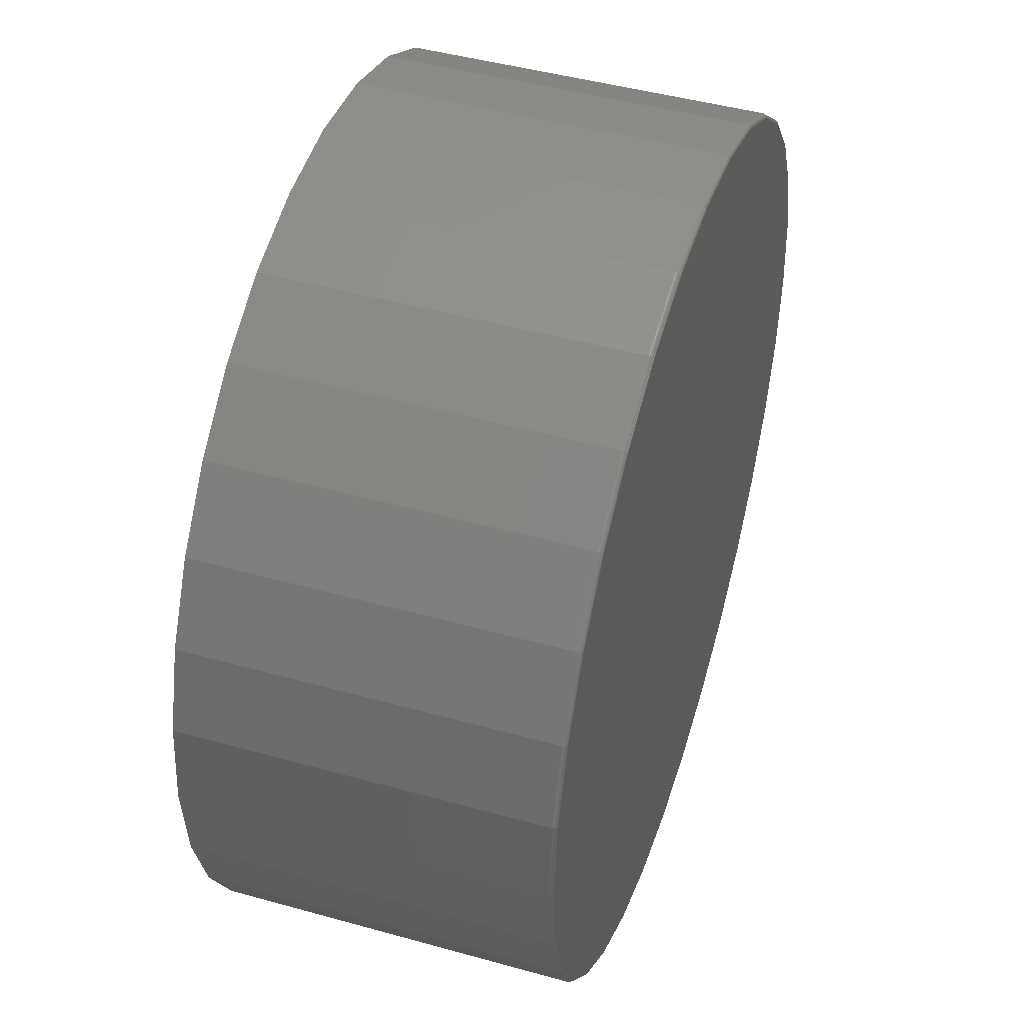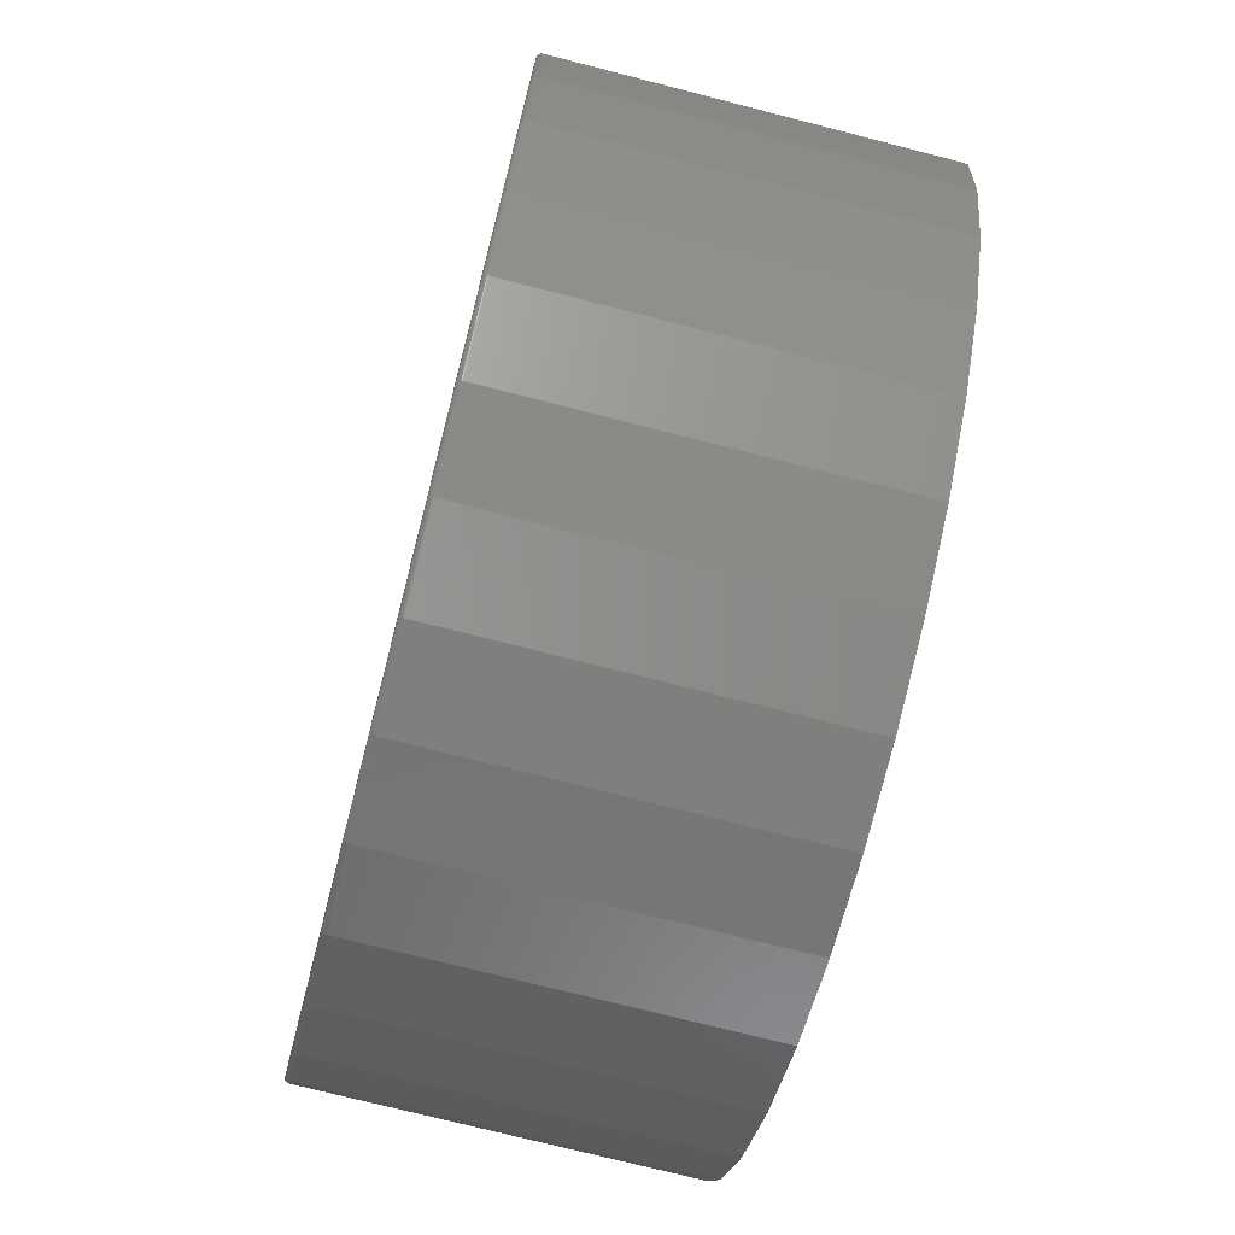
<metadata>
{"format":"stl","ext":"stl","renderer":"f3d","projection":"perspective","resolution":1024,"background":"white","views":[{"elev":45.7,"azim":-72.2,"up":"+Z"},{"elev":-73.6,"azim":75.6,"up":"+Z"}]}
</metadata>
<code>
# stl→obj: 320 verts, 636 faces
v -0.1384 -0.6172 0.7357
v 0.1542 -0.6172 0.7357
v 0.007895 -0.6172 0.7501
v 0.2949 -0.6172 0.693
v -0.2791 -0.6172 0.693
v 0.4246 -0.6172 0.6237
v -0.4088 -0.6172 0.6237
v 0.5383 -0.6172 0.5304
v -0.5225 -0.6172 0.5304
v 0.6316 -0.6172 0.4167
v -0.6158 -0.6172 0.4167
v 0.7009 -0.6172 0.287
v -0.6851 -0.6172 0.287
v 0.7436 -0.6172 0.1463
v -0.7278 -0.6172 0.1463
v 0.758 -0.6172 -2.975e-16
v -0.7422 -0.6172 -2.631e-16
v 0.7436 -0.6172 -0.1463
v -0.7278 -0.6172 -0.1463
v 0.7009 -0.6172 -0.287
v -0.6851 -0.6172 -0.287
v 0.6316 -0.6172 -0.4167
v -0.6158 -0.6172 -0.4167
v 0.5383 -0.6172 -0.5304
v -0.5225 -0.6172 -0.5304
v 0.4246 -0.6172 -0.6237
v -0.4088 -0.6172 -0.6237
v 0.2949 -0.6172 -0.693
v -0.2791 -0.6172 -0.693
v 0.1542 -0.6172 -0.7357
v -0.1384 -0.6172 -0.7357
v 0.007895 -0.6172 -0.7501
v 0.7658 1.952e-16 -9.282e-17
v 0.7658 -0.6094 -9.516e-16
v 0.7512 1.935e-16 -0.1479
v 0.7512 -0.6094 -0.1479
v 0.7081 1.888e-16 -0.29
v 0.7081 -0.6094 -0.29
v 0.6381 1.81e-16 -0.4211
v 0.6381 -0.6094 -0.4211
v 0.5438 1.705e-16 -0.5359
v 0.5438 -0.6094 -0.5359
v 0.429 1.578e-16 -0.6302
v 0.429 -0.6094 -0.6302
v 0.2979 1.432e-16 -0.7002
v 0.2979 -0.6094 -0.7002
v 0.1558 1.274e-16 -0.7433
v 0.1558 -0.6094 -0.7433
v 0.007895 1.11e-16 -0.7579
v 0.007895 -0.6094 -0.7579
v -0.14 9.461e-17 -0.7433
v -0.14 -0.6094 -0.7433
v -0.2821 7.882e-17 -0.7002
v -0.2821 -0.6094 -0.7002
v -0.4132 6.427e-17 -0.6302
v -0.4132 -0.6094 -0.6302
v -0.528 5.152e-17 -0.5359
v -0.528 -0.6094 -0.5359
v -0.6223 4.106e-17 -0.4211
v -0.6223 -0.6094 -0.4211
v -0.6923 3.328e-17 -0.29
v -0.6923 -0.6094 -0.29
v -0.7354 2.85e-17 -0.1479
v -0.7354 -0.6094 -0.1479
v -0.75 2.688e-17 9.281e-17
v -0.75 -0.6094 9.281e-17
v -0.7354 2.85e-17 0.1479
v -0.7354 -0.6094 0.1479
v -0.6923 3.328e-17 0.29
v -0.6923 -0.6094 0.29
v -0.6223 4.106e-17 0.4211
v -0.6223 -0.6094 0.4211
v -0.528 5.152e-17 0.5359
v -0.528 -0.6094 0.5359
v -0.4132 6.427e-17 0.6302
v -0.4132 -0.6094 0.6302
v -0.2821 7.882e-17 0.7002
v -0.2821 -0.6094 0.7002
v -0.14 9.461e-17 0.7433
v -0.14 -0.6094 0.7433
v 0.007895 1.11e-16 0.7579
v 0.007895 -0.6094 0.7579
v 0.1558 1.274e-16 0.7433
v 0.1558 -0.6094 0.7433
v 0.2979 1.432e-16 0.7002
v 0.2979 -0.6094 0.7002
v 0.429 1.578e-16 0.6302
v 0.429 -0.6094 0.6302
v 0.5438 1.705e-16 0.5359
v 0.5438 -0.6094 0.5359
v 0.6381 1.81e-16 0.4211
v 0.6381 -0.6094 0.4211
v 0.7081 1.888e-16 0.29
v 0.7081 -0.6094 0.29
v 0.7512 1.935e-16 0.1479
v 0.7512 -0.6094 0.1479
v -0.7437 -0.617 1.113e-16
v -0.7293 -0.617 0.1466
v -0.7452 -0.6166 1.668e-16
v -0.7307 -0.6166 0.1469
v -0.7465 -0.6159 1.113e-16
v -0.732 -0.6159 0.1472
v -0.7477 -0.6149 1.113e-16
v -0.7332 -0.6149 0.1474
v -0.7487 -0.6137 1.667e-16
v -0.7341 -0.6137 0.1476
v -0.7494 -0.6124 1.111e-16
v -0.7349 -0.6124 0.1477
v -0.7498 -0.6109 1.111e-16
v -0.7353 -0.6109 0.1478
v 0.7451 -0.617 0.1466
v 0.7595 -0.617 -1.554e-15
v 0.7465 -0.6166 0.1469
v 0.761 -0.6166 -1.554e-15
v 0.7478 -0.6159 0.1472
v 0.7623 -0.6159 -1.554e-15
v 0.749 -0.6149 0.1474
v 0.7635 -0.6149 -1.554e-15
v 0.7499 -0.6137 0.1476
v 0.7645 -0.6137 -1.554e-15
v 0.7506 -0.6124 0.1477
v 0.7652 -0.6124 -1.499e-15
v 0.7511 -0.6109 0.1478
v 0.7656 -0.6109 -1.554e-15
v 0.7023 -0.617 0.2876
v 0.7036 -0.6166 0.2882
v 0.7049 -0.6159 0.2887
v 0.706 -0.6149 0.2892
v 0.7069 -0.6137 0.2895
v 0.7075 -0.6124 0.2898
v 0.708 -0.6109 0.29
v 0.6328 -0.617 0.4176
v 0.6341 -0.6166 0.4184
v 0.6352 -0.6159 0.4191
v 0.6362 -0.6149 0.4198
v 0.637 -0.6137 0.4203
v 0.6376 -0.6124 0.4207
v 0.6379 -0.6109 0.421
v 0.5394 -0.617 0.5315
v 0.5404 -0.6166 0.5325
v 0.5414 -0.6159 0.5335
v 0.5422 -0.6149 0.5343
v 0.5429 -0.6137 0.535
v 0.5434 -0.6124 0.5355
v 0.5437 -0.6109 0.5358
v 0.4255 -0.617 0.6249
v 0.4263 -0.6166 0.6262
v 0.427 -0.6159 0.6273
v 0.4277 -0.6149 0.6283
v 0.4282 -0.6137 0.6291
v 0.4286 -0.6124 0.6297
v 0.4289 -0.6109 0.63
v 0.2955 -0.617 0.6944
v 0.2961 -0.6166 0.6957
v 0.2966 -0.6159 0.697
v 0.2971 -0.6149 0.6981
v 0.2974 -0.6137 0.699
v 0.2977 -0.6124 0.6997
v 0.2979 -0.6109 0.7001
v 0.1545 -0.617 0.7372
v 0.1548 -0.6166 0.7386
v 0.1551 -0.6159 0.7399
v 0.1553 -0.6149 0.7411
v 0.1555 -0.6137 0.742
v 0.1556 -0.6124 0.7427
v 0.1557 -0.6109 0.7432
v 0.007895 -0.617 0.7516
v 0.007895 -0.6166 0.7531
v 0.007895 -0.6159 0.7544
v 0.007895 -0.6149 0.7556
v 0.007895 -0.6137 0.7566
v 0.007895 -0.6124 0.7573
v 0.007895 -0.6109 0.7577
v -0.1387 -0.617 0.7372
v -0.139 -0.6166 0.7386
v -0.1393 -0.6159 0.7399
v -0.1395 -0.6149 0.7411
v -0.1397 -0.6137 0.742
v -0.1398 -0.6124 0.7427
v -0.1399 -0.6109 0.7432
v -0.2797 -0.617 0.6944
v -0.2803 -0.6166 0.6957
v -0.2808 -0.6159 0.697
v -0.2813 -0.6149 0.6981
v -0.2816 -0.6137 0.699
v -0.2819 -0.6124 0.6997
v -0.2821 -0.6109 0.7001
v -0.4097 -0.617 0.6249
v -0.4105 -0.6166 0.6262
v -0.4112 -0.6159 0.6273
v -0.4119 -0.6149 0.6283
v -0.4124 -0.6137 0.6291
v -0.4128 -0.6124 0.6297
v -0.4131 -0.6109 0.63
v -0.5236 -0.617 0.5315
v -0.5246 -0.6166 0.5325
v -0.5256 -0.6159 0.5335
v -0.5264 -0.6149 0.5343
v -0.5271 -0.6137 0.535
v -0.5276 -0.6124 0.5355
v -0.5279 -0.6109 0.5358
v -0.617 -0.617 0.4176
v -0.6183 -0.6166 0.4184
v -0.6194 -0.6159 0.4191
v -0.6204 -0.6149 0.4198
v -0.6212 -0.6137 0.4203
v -0.6218 -0.6124 0.4207
v -0.6221 -0.6109 0.421
v -0.6865 -0.617 0.2876
v -0.6879 -0.6166 0.2882
v -0.6891 -0.6159 0.2887
v -0.6902 -0.6149 0.2892
v -0.6911 -0.6137 0.2895
v -0.6918 -0.6124 0.2898
v -0.6922 -0.6109 0.29
v 0.7451 -0.617 -0.1466
v 0.7465 -0.6166 -0.1469
v 0.7478 -0.6159 -0.1472
v 0.749 -0.6149 -0.1474
v 0.7499 -0.6137 -0.1476
v 0.7506 -0.6124 -0.1477
v 0.7511 -0.6109 -0.1478
v -0.7293 -0.617 -0.1466
v -0.7307 -0.6166 -0.1469
v -0.732 -0.6159 -0.1472
v -0.7332 -0.6149 -0.1474
v -0.7341 -0.6137 -0.1476
v -0.7349 -0.6124 -0.1477
v -0.7353 -0.6109 -0.1478
v -0.6865 -0.617 -0.2876
v -0.6879 -0.6166 -0.2882
v -0.6891 -0.6159 -0.2887
v -0.6902 -0.6149 -0.2892
v -0.6911 -0.6137 -0.2895
v -0.6918 -0.6124 -0.2898
v -0.6922 -0.6109 -0.29
v -0.617 -0.617 -0.4176
v -0.6183 -0.6166 -0.4184
v -0.6194 -0.6159 -0.4191
v -0.6204 -0.6149 -0.4198
v -0.6212 -0.6137 -0.4203
v -0.6218 -0.6124 -0.4207
v -0.6221 -0.6109 -0.421
v -0.5236 -0.617 -0.5315
v -0.5246 -0.6166 -0.5325
v -0.5256 -0.6159 -0.5335
v -0.5264 -0.6149 -0.5343
v -0.5271 -0.6137 -0.535
v -0.5276 -0.6124 -0.5355
v -0.5279 -0.6109 -0.5358
v -0.4097 -0.617 -0.6249
v -0.4105 -0.6166 -0.6262
v -0.4112 -0.6159 -0.6273
v -0.4119 -0.6149 -0.6283
v -0.4124 -0.6137 -0.6291
v -0.4128 -0.6124 -0.6297
v -0.4131 -0.6109 -0.63
v -0.2797 -0.617 -0.6944
v -0.2803 -0.6166 -0.6957
v -0.2808 -0.6159 -0.697
v -0.2813 -0.6149 -0.6981
v -0.2816 -0.6137 -0.699
v -0.2819 -0.6124 -0.6997
v -0.2821 -0.6109 -0.7001
v -0.1387 -0.617 -0.7372
v -0.139 -0.6166 -0.7386
v -0.1393 -0.6159 -0.7399
v -0.1395 -0.6149 -0.7411
v -0.1397 -0.6137 -0.742
v -0.1398 -0.6124 -0.7427
v -0.1399 -0.6109 -0.7432
v 0.007895 -0.617 -0.7516
v 0.007895 -0.6166 -0.7531
v 0.007895 -0.6159 -0.7544
v 0.007895 -0.6149 -0.7556
v 0.007895 -0.6137 -0.7566
v 0.007895 -0.6124 -0.7573
v 0.007895 -0.6109 -0.7577
v 0.1545 -0.617 -0.7372
v 0.1548 -0.6166 -0.7386
v 0.1551 -0.6159 -0.7399
v 0.1553 -0.6149 -0.7411
v 0.1555 -0.6137 -0.742
v 0.1556 -0.6124 -0.7427
v 0.1557 -0.6109 -0.7432
v 0.2955 -0.617 -0.6944
v 0.2961 -0.6166 -0.6957
v 0.2966 -0.6159 -0.697
v 0.2971 -0.6149 -0.6981
v 0.2974 -0.6137 -0.699
v 0.2977 -0.6124 -0.6997
v 0.2979 -0.6109 -0.7001
v 0.4255 -0.617 -0.6249
v 0.4263 -0.6166 -0.6262
v 0.427 -0.6159 -0.6273
v 0.4277 -0.6149 -0.6283
v 0.4282 -0.6137 -0.6291
v 0.4286 -0.6124 -0.6297
v 0.4289 -0.6109 -0.63
v 0.5394 -0.617 -0.5315
v 0.5404 -0.6166 -0.5325
v 0.5414 -0.6159 -0.5335
v 0.5422 -0.6149 -0.5343
v 0.5429 -0.6137 -0.535
v 0.5434 -0.6124 -0.5355
v 0.5437 -0.6109 -0.5358
v 0.6328 -0.617 -0.4176
v 0.6341 -0.6166 -0.4184
v 0.6352 -0.6159 -0.4191
v 0.6362 -0.6149 -0.4198
v 0.637 -0.6137 -0.4203
v 0.6376 -0.6124 -0.4207
v 0.6379 -0.6109 -0.421
v 0.7023 -0.617 -0.2876
v 0.7036 -0.6166 -0.2882
v 0.7049 -0.6159 -0.2887
v 0.706 -0.6149 -0.2892
v 0.7069 -0.6137 -0.2895
v 0.7075 -0.6124 -0.2898
v 0.708 -0.6109 -0.29
f 1 2 3
f 2 1 4
f 4 1 5
f 4 5 6
f 6 5 7
f 6 7 8
f 8 7 9
f 8 9 10
f 10 9 11
f 10 11 12
f 12 11 13
f 12 13 14
f 14 13 15
f 14 15 16
f 16 15 17
f 16 17 18
f 18 17 19
f 18 19 20
f 20 19 21
f 20 21 22
f 22 21 23
f 22 23 24
f 24 23 25
f 24 25 26
f 26 25 27
f 26 27 28
f 28 27 29
f 28 29 30
f 30 29 31
f 30 31 32
f 33 34 35
f 35 34 36
f 35 36 37
f 37 36 38
f 37 38 39
f 39 38 40
f 39 40 41
f 41 40 42
f 41 42 43
f 43 42 44
f 43 44 45
f 45 44 46
f 45 46 47
f 47 46 48
f 47 48 49
f 49 48 50
f 49 50 51
f 51 50 52
f 51 52 53
f 53 52 54
f 53 54 55
f 55 54 56
f 55 56 57
f 57 56 58
f 57 58 59
f 59 58 60
f 59 60 61
f 61 60 62
f 61 62 63
f 63 62 64
f 63 64 65
f 65 64 66
f 65 66 67
f 67 66 68
f 67 68 69
f 69 68 70
f 69 70 71
f 71 70 72
f 71 72 73
f 73 72 74
f 73 74 75
f 75 74 76
f 75 76 77
f 77 76 78
f 77 78 79
f 79 78 80
f 79 80 81
f 81 80 82
f 81 82 83
f 83 82 84
f 83 84 85
f 85 84 86
f 85 86 87
f 87 86 88
f 87 88 89
f 89 88 90
f 89 90 91
f 91 90 92
f 91 92 93
f 93 92 94
f 93 94 95
f 95 94 96
f 95 96 33
f 33 96 34
f 17 15 97
f 97 15 98
f 97 98 99
f 99 98 100
f 99 100 101
f 101 100 102
f 101 102 103
f 103 102 104
f 103 104 105
f 105 104 106
f 105 106 107
f 107 106 108
f 107 108 109
f 109 108 110
f 109 110 66
f 66 110 68
f 14 16 111
f 111 16 112
f 111 112 113
f 113 112 114
f 113 114 115
f 115 114 116
f 115 116 117
f 117 116 118
f 117 118 119
f 119 118 120
f 119 120 121
f 121 120 122
f 121 122 123
f 123 122 124
f 123 124 96
f 96 124 34
f 12 14 125
f 125 14 111
f 125 111 126
f 126 111 113
f 126 113 127
f 127 113 115
f 127 115 128
f 128 115 117
f 128 117 129
f 129 117 119
f 129 119 130
f 130 119 121
f 130 121 131
f 131 121 123
f 131 123 94
f 94 123 96
f 10 12 132
f 132 12 125
f 132 125 133
f 133 125 126
f 133 126 134
f 134 126 127
f 134 127 135
f 135 127 128
f 135 128 136
f 136 128 129
f 136 129 137
f 137 129 130
f 137 130 138
f 138 130 131
f 138 131 92
f 92 131 94
f 8 10 139
f 139 10 132
f 139 132 140
f 140 132 133
f 140 133 141
f 141 133 134
f 141 134 142
f 142 134 135
f 142 135 143
f 143 135 136
f 143 136 144
f 144 136 137
f 144 137 145
f 145 137 138
f 145 138 90
f 90 138 92
f 6 8 146
f 146 8 139
f 146 139 147
f 147 139 140
f 147 140 148
f 148 140 141
f 148 141 149
f 149 141 142
f 149 142 150
f 150 142 143
f 150 143 151
f 151 143 144
f 151 144 152
f 152 144 145
f 152 145 88
f 88 145 90
f 4 6 153
f 153 6 146
f 153 146 154
f 154 146 147
f 154 147 155
f 155 147 148
f 155 148 156
f 156 148 149
f 156 149 157
f 157 149 150
f 157 150 158
f 158 150 151
f 158 151 159
f 159 151 152
f 159 152 86
f 86 152 88
f 2 4 160
f 160 4 153
f 160 153 161
f 161 153 154
f 161 154 162
f 162 154 155
f 162 155 163
f 163 155 156
f 163 156 164
f 164 156 157
f 164 157 165
f 165 157 158
f 165 158 166
f 166 158 159
f 166 159 84
f 84 159 86
f 3 2 167
f 167 2 160
f 167 160 168
f 168 160 161
f 168 161 169
f 169 161 162
f 169 162 170
f 170 162 163
f 170 163 171
f 171 163 164
f 171 164 172
f 172 164 165
f 172 165 173
f 173 165 166
f 173 166 82
f 82 166 84
f 1 3 174
f 174 3 167
f 174 167 175
f 175 167 168
f 175 168 176
f 176 168 169
f 176 169 177
f 177 169 170
f 177 170 178
f 178 170 171
f 178 171 179
f 179 171 172
f 179 172 180
f 180 172 173
f 180 173 80
f 80 173 82
f 5 1 181
f 181 1 174
f 181 174 182
f 182 174 175
f 182 175 183
f 183 175 176
f 183 176 184
f 184 176 177
f 184 177 185
f 185 177 178
f 185 178 186
f 186 178 179
f 186 179 187
f 187 179 180
f 187 180 78
f 78 180 80
f 7 5 188
f 188 5 181
f 188 181 189
f 189 181 182
f 189 182 190
f 190 182 183
f 190 183 191
f 191 183 184
f 191 184 192
f 192 184 185
f 192 185 193
f 193 185 186
f 193 186 194
f 194 186 187
f 194 187 76
f 76 187 78
f 9 7 195
f 195 7 188
f 195 188 196
f 196 188 189
f 196 189 197
f 197 189 190
f 197 190 198
f 198 190 191
f 198 191 199
f 199 191 192
f 199 192 200
f 200 192 193
f 200 193 201
f 201 193 194
f 201 194 74
f 74 194 76
f 11 9 202
f 202 9 195
f 202 195 203
f 203 195 196
f 203 196 204
f 204 196 197
f 204 197 205
f 205 197 198
f 205 198 206
f 206 198 199
f 206 199 207
f 207 199 200
f 207 200 208
f 208 200 201
f 208 201 72
f 72 201 74
f 13 11 209
f 209 11 202
f 209 202 210
f 210 202 203
f 210 203 211
f 211 203 204
f 211 204 212
f 212 204 205
f 212 205 213
f 213 205 206
f 213 206 214
f 214 206 207
f 214 207 215
f 215 207 208
f 215 208 70
f 70 208 72
f 15 13 98
f 98 13 209
f 98 209 100
f 100 209 210
f 100 210 102
f 102 210 211
f 102 211 104
f 104 211 212
f 104 212 106
f 106 212 213
f 106 213 108
f 108 213 214
f 108 214 110
f 110 214 215
f 110 215 68
f 68 215 70
f 16 18 112
f 112 18 216
f 112 216 114
f 114 216 217
f 114 217 116
f 116 217 218
f 116 218 118
f 118 218 219
f 118 219 120
f 120 219 220
f 120 220 122
f 122 220 221
f 122 221 124
f 124 221 222
f 124 222 34
f 34 222 36
f 19 17 223
f 223 17 97
f 223 97 224
f 224 97 99
f 224 99 225
f 225 99 101
f 225 101 226
f 226 101 103
f 226 103 227
f 227 103 105
f 227 105 228
f 228 105 107
f 228 107 229
f 229 107 109
f 229 109 64
f 64 109 66
f 21 19 230
f 230 19 223
f 230 223 231
f 231 223 224
f 231 224 232
f 232 224 225
f 232 225 233
f 233 225 226
f 233 226 234
f 234 226 227
f 234 227 235
f 235 227 228
f 235 228 236
f 236 228 229
f 236 229 62
f 62 229 64
f 23 21 237
f 237 21 230
f 237 230 238
f 238 230 231
f 238 231 239
f 239 231 232
f 239 232 240
f 240 232 233
f 240 233 241
f 241 233 234
f 241 234 242
f 242 234 235
f 242 235 243
f 243 235 236
f 243 236 60
f 60 236 62
f 25 23 244
f 244 23 237
f 244 237 245
f 245 237 238
f 245 238 246
f 246 238 239
f 246 239 247
f 247 239 240
f 247 240 248
f 248 240 241
f 248 241 249
f 249 241 242
f 249 242 250
f 250 242 243
f 250 243 58
f 58 243 60
f 27 25 251
f 251 25 244
f 251 244 252
f 252 244 245
f 252 245 253
f 253 245 246
f 253 246 254
f 254 246 247
f 254 247 255
f 255 247 248
f 255 248 256
f 256 248 249
f 256 249 257
f 257 249 250
f 257 250 56
f 56 250 58
f 29 27 258
f 258 27 251
f 258 251 259
f 259 251 252
f 259 252 260
f 260 252 253
f 260 253 261
f 261 253 254
f 261 254 262
f 262 254 255
f 262 255 263
f 263 255 256
f 263 256 264
f 264 256 257
f 264 257 54
f 54 257 56
f 31 29 265
f 265 29 258
f 265 258 266
f 266 258 259
f 266 259 267
f 267 259 260
f 267 260 268
f 268 260 261
f 268 261 269
f 269 261 262
f 269 262 270
f 270 262 263
f 270 263 271
f 271 263 264
f 271 264 52
f 52 264 54
f 32 31 272
f 272 31 265
f 272 265 273
f 273 265 266
f 273 266 274
f 274 266 267
f 274 267 275
f 275 267 268
f 275 268 276
f 276 268 269
f 276 269 277
f 277 269 270
f 277 270 278
f 278 270 271
f 278 271 50
f 50 271 52
f 30 32 279
f 279 32 272
f 279 272 280
f 280 272 273
f 280 273 281
f 281 273 274
f 281 274 282
f 282 274 275
f 282 275 283
f 283 275 276
f 283 276 284
f 284 276 277
f 284 277 285
f 285 277 278
f 285 278 48
f 48 278 50
f 28 30 286
f 286 30 279
f 286 279 287
f 287 279 280
f 287 280 288
f 288 280 281
f 288 281 289
f 289 281 282
f 289 282 290
f 290 282 283
f 290 283 291
f 291 283 284
f 291 284 292
f 292 284 285
f 292 285 46
f 46 285 48
f 26 28 293
f 293 28 286
f 293 286 294
f 294 286 287
f 294 287 295
f 295 287 288
f 295 288 296
f 296 288 289
f 296 289 297
f 297 289 290
f 297 290 298
f 298 290 291
f 298 291 299
f 299 291 292
f 299 292 44
f 44 292 46
f 24 26 300
f 300 26 293
f 300 293 301
f 301 293 294
f 301 294 302
f 302 294 295
f 302 295 303
f 303 295 296
f 303 296 304
f 304 296 297
f 304 297 305
f 305 297 298
f 305 298 306
f 306 298 299
f 306 299 42
f 42 299 44
f 22 24 307
f 307 24 300
f 307 300 308
f 308 300 301
f 308 301 309
f 309 301 302
f 309 302 310
f 310 302 303
f 310 303 311
f 311 303 304
f 311 304 312
f 312 304 305
f 312 305 313
f 313 305 306
f 313 306 40
f 40 306 42
f 20 22 314
f 314 22 307
f 314 307 315
f 315 307 308
f 315 308 316
f 316 308 309
f 316 309 317
f 317 309 310
f 317 310 318
f 318 310 311
f 318 311 319
f 319 311 312
f 319 312 320
f 320 312 313
f 320 313 38
f 38 313 40
f 18 20 216
f 216 20 314
f 216 314 217
f 217 314 315
f 217 315 218
f 218 315 316
f 218 316 219
f 219 316 317
f 219 317 220
f 220 317 318
f 220 318 221
f 221 318 319
f 221 319 222
f 222 319 320
f 222 320 36
f 36 320 38
f 81 83 79
f 49 51 47
f 47 51 53
f 47 53 45
f 45 53 55
f 45 55 43
f 43 55 57
f 43 57 41
f 41 57 59
f 41 59 39
f 39 59 61
f 39 61 37
f 37 61 63
f 37 63 35
f 35 63 65
f 35 65 33
f 33 65 67
f 33 67 95
f 95 67 69
f 95 69 93
f 93 69 71
f 93 71 91
f 91 71 73
f 91 73 89
f 89 73 75
f 89 75 87
f 87 75 77
f 87 77 85
f 85 77 79
f 85 79 83

</code>
